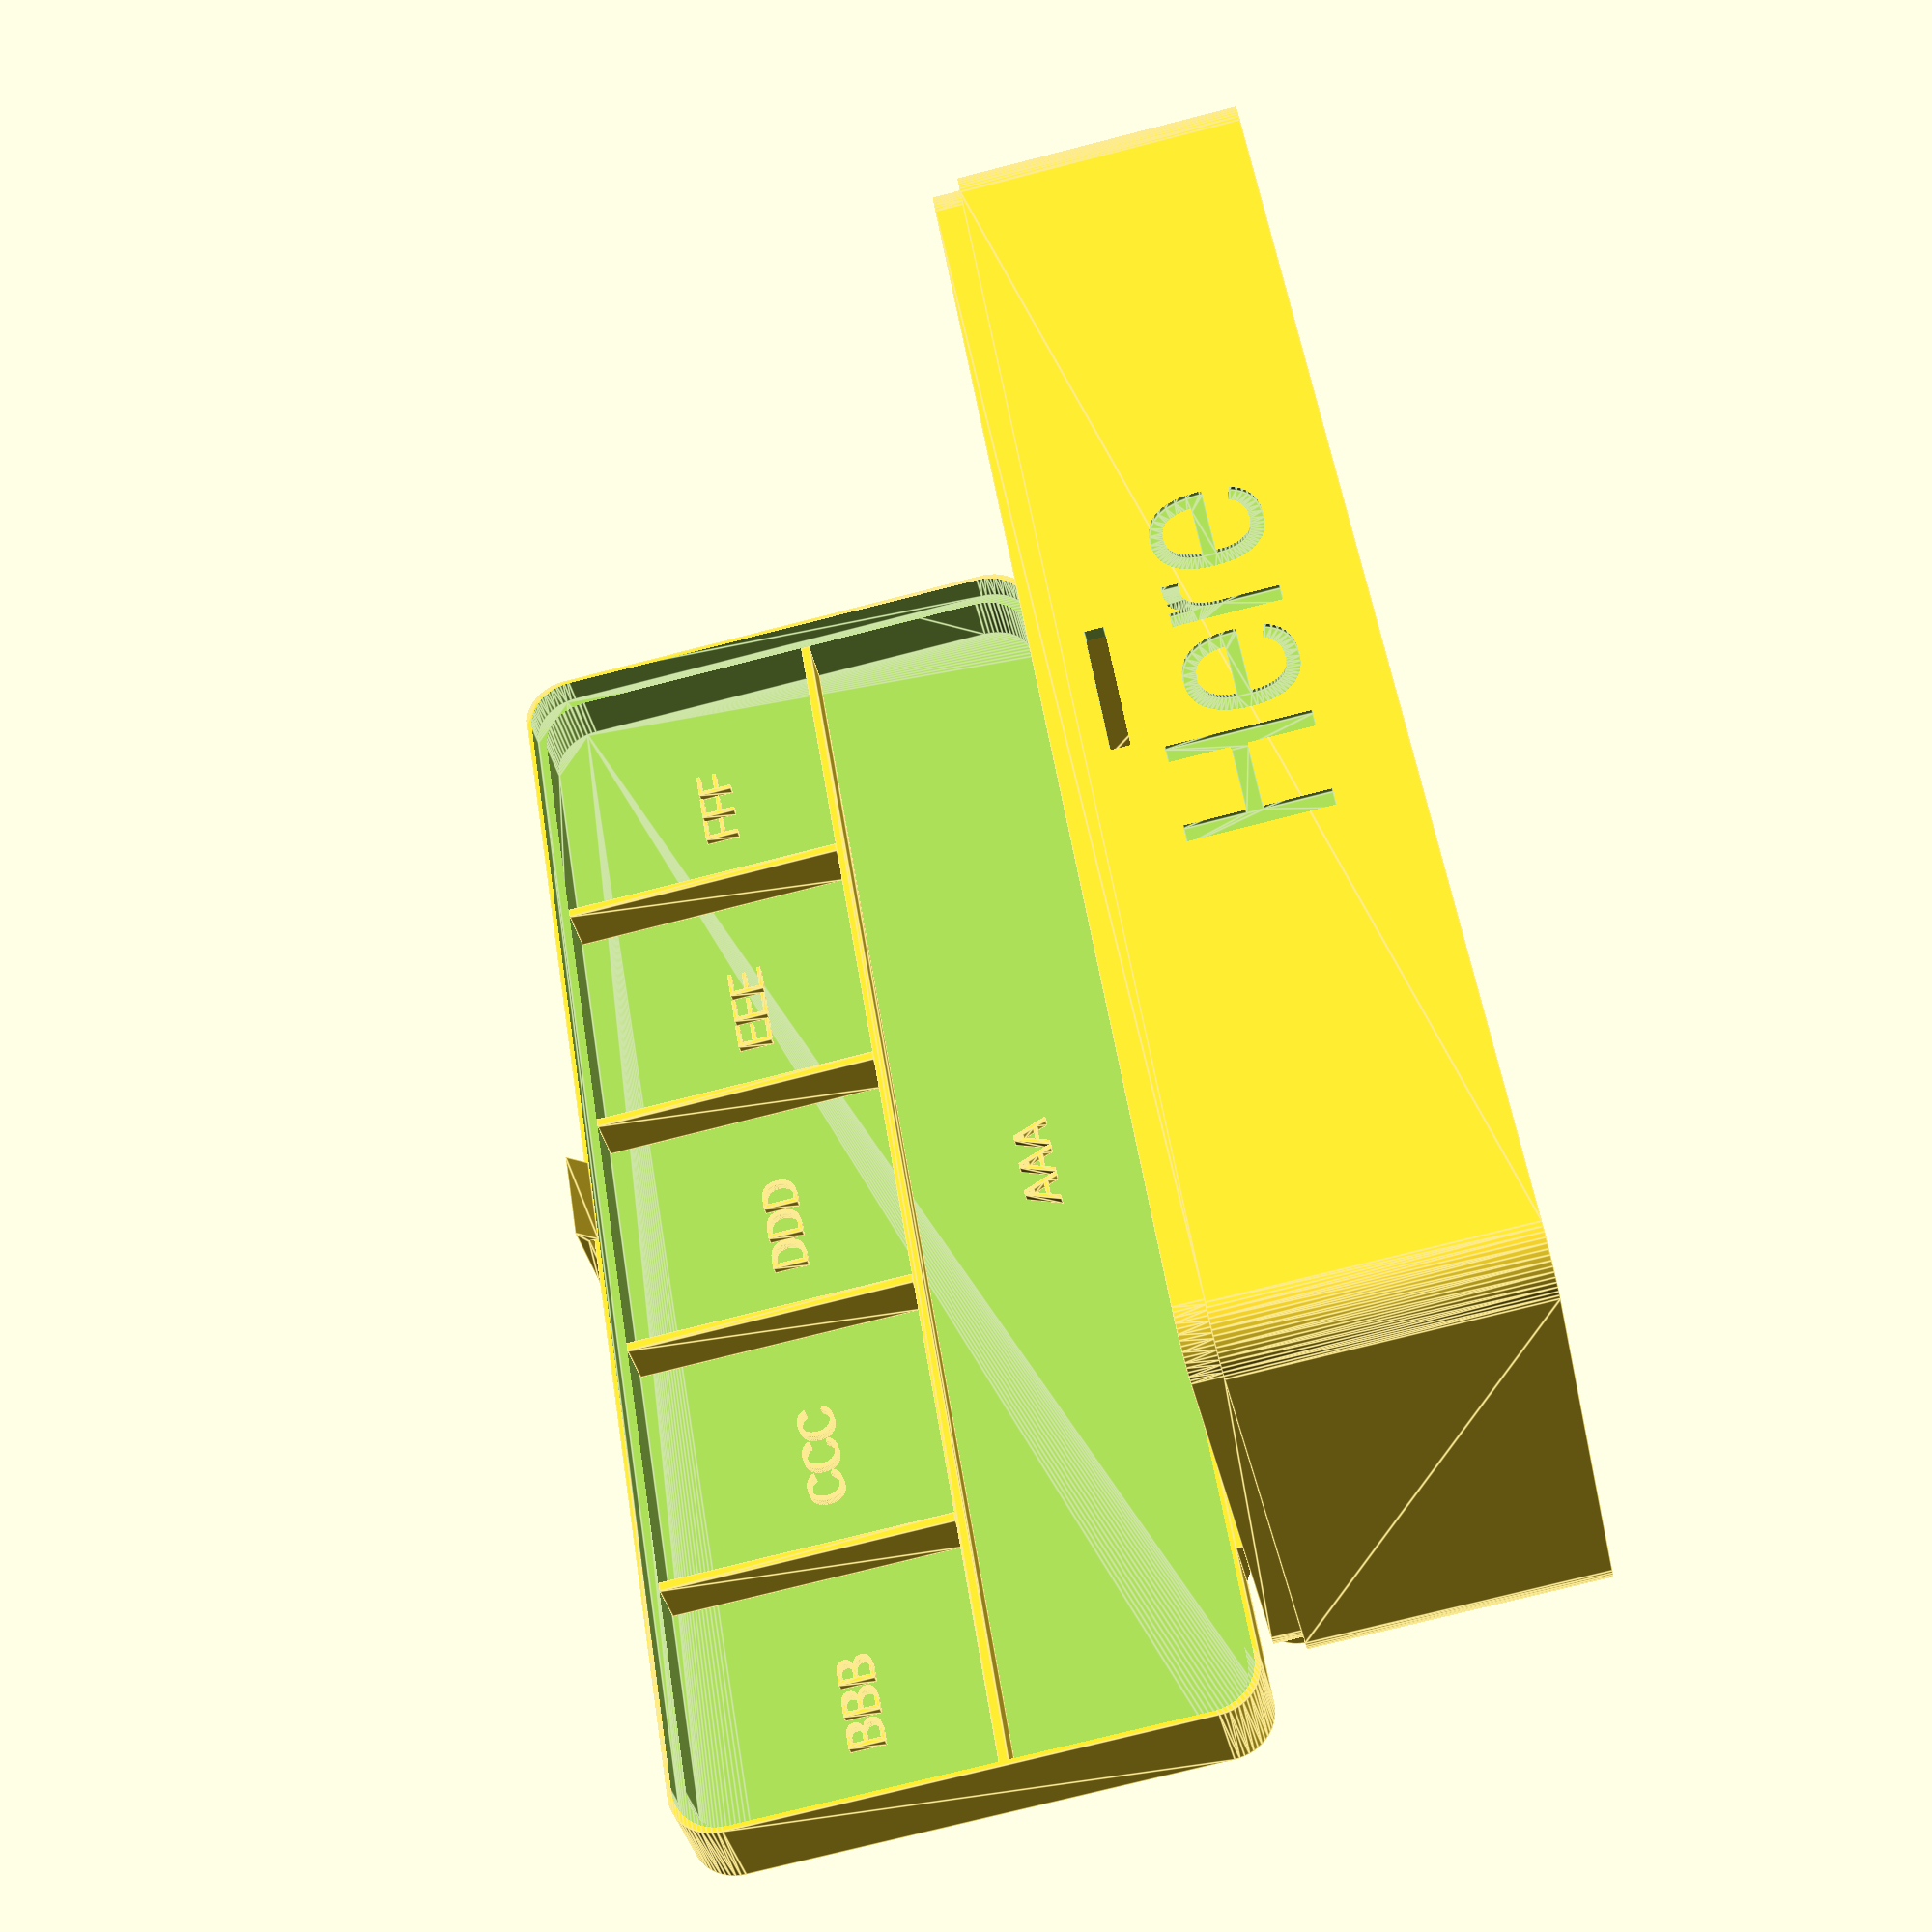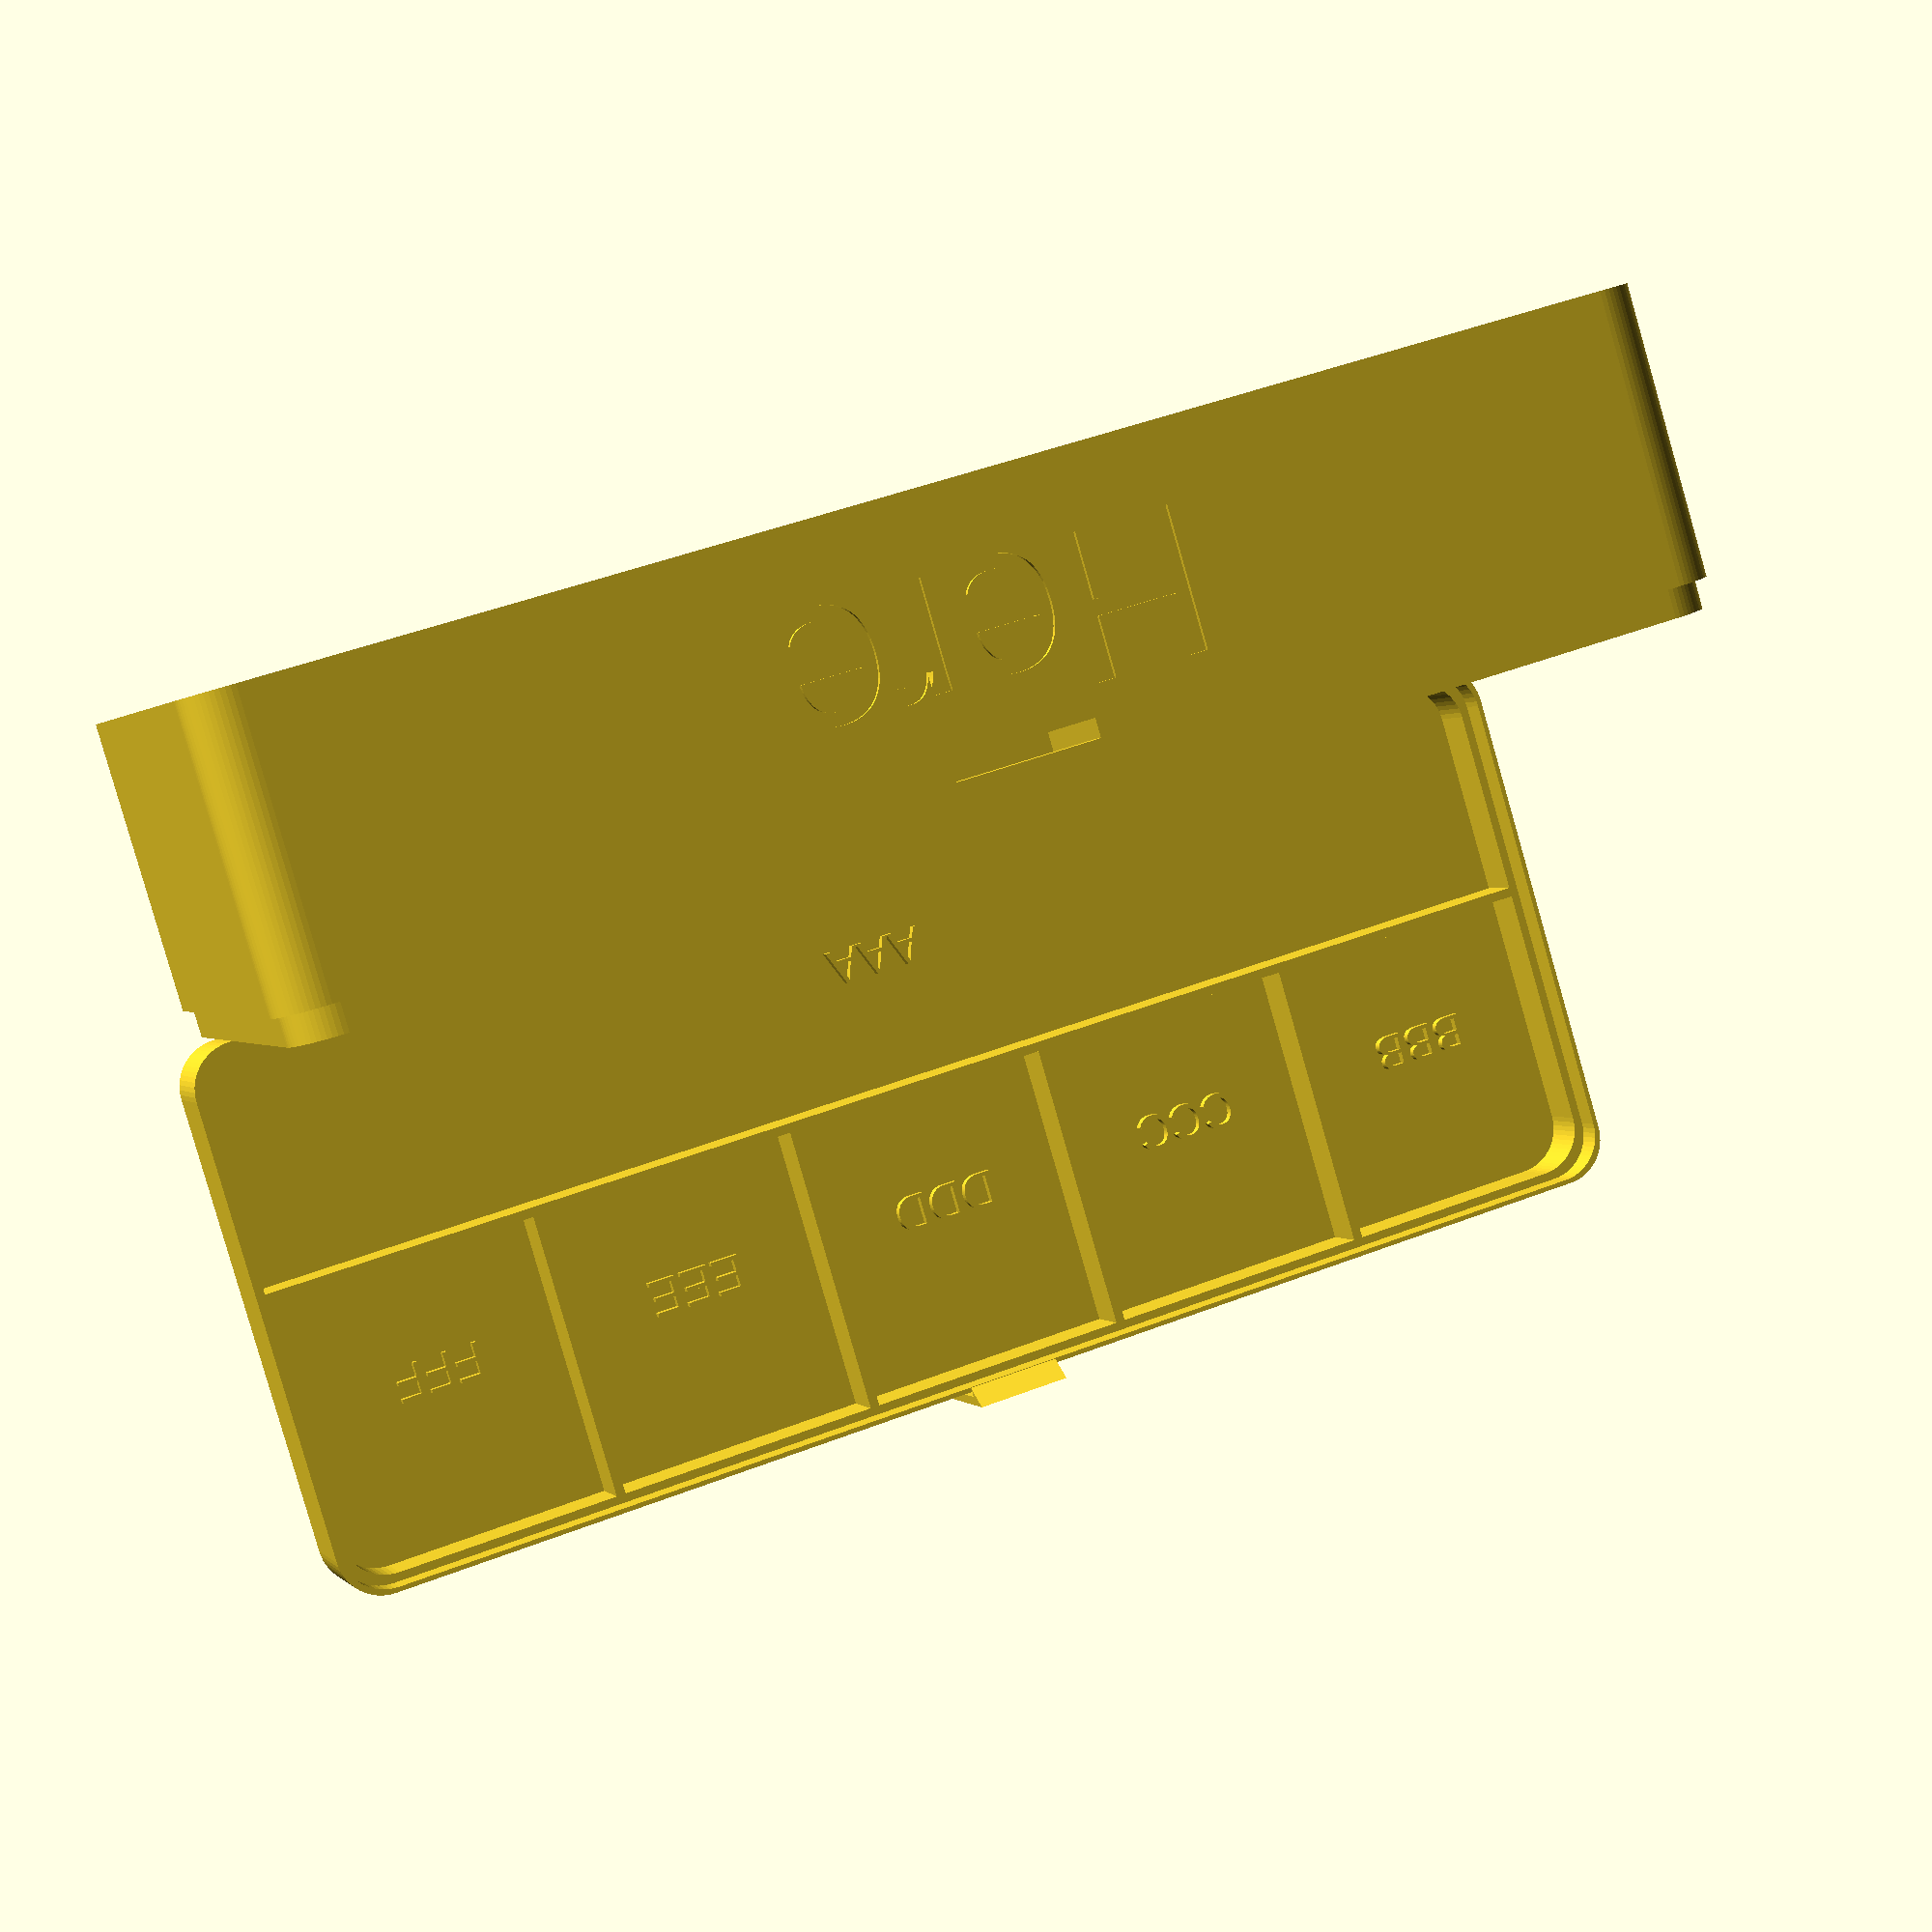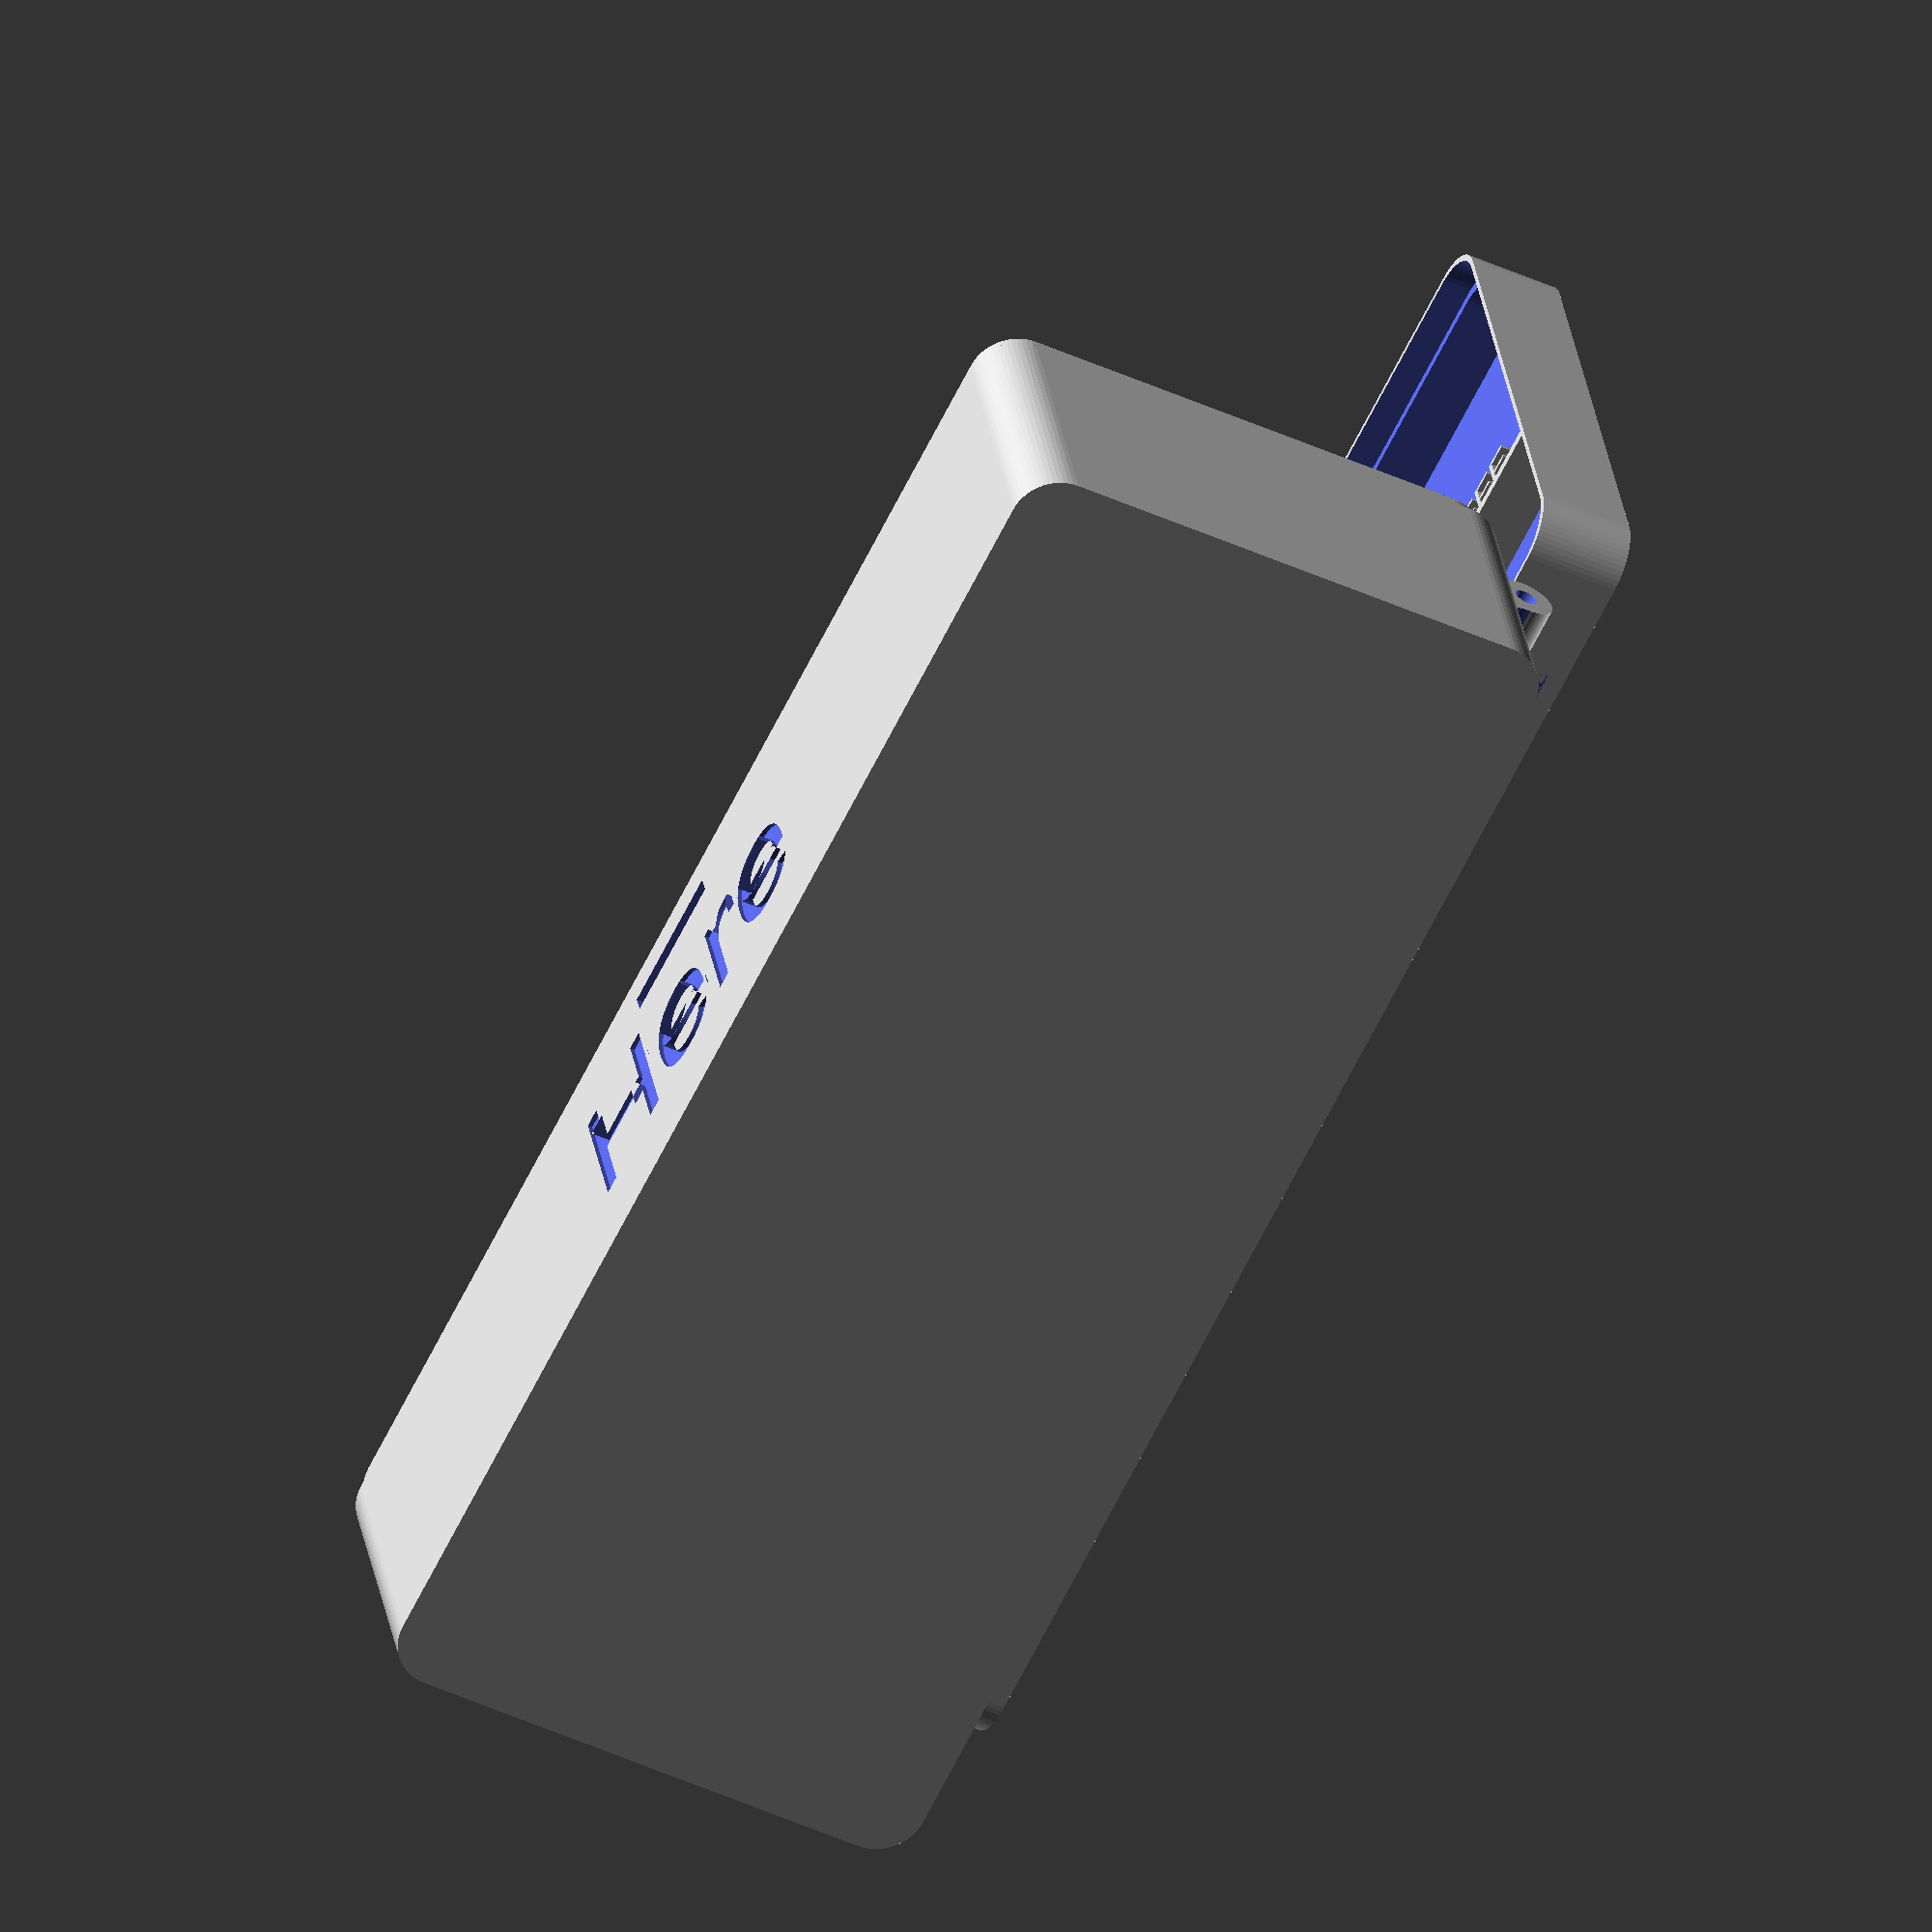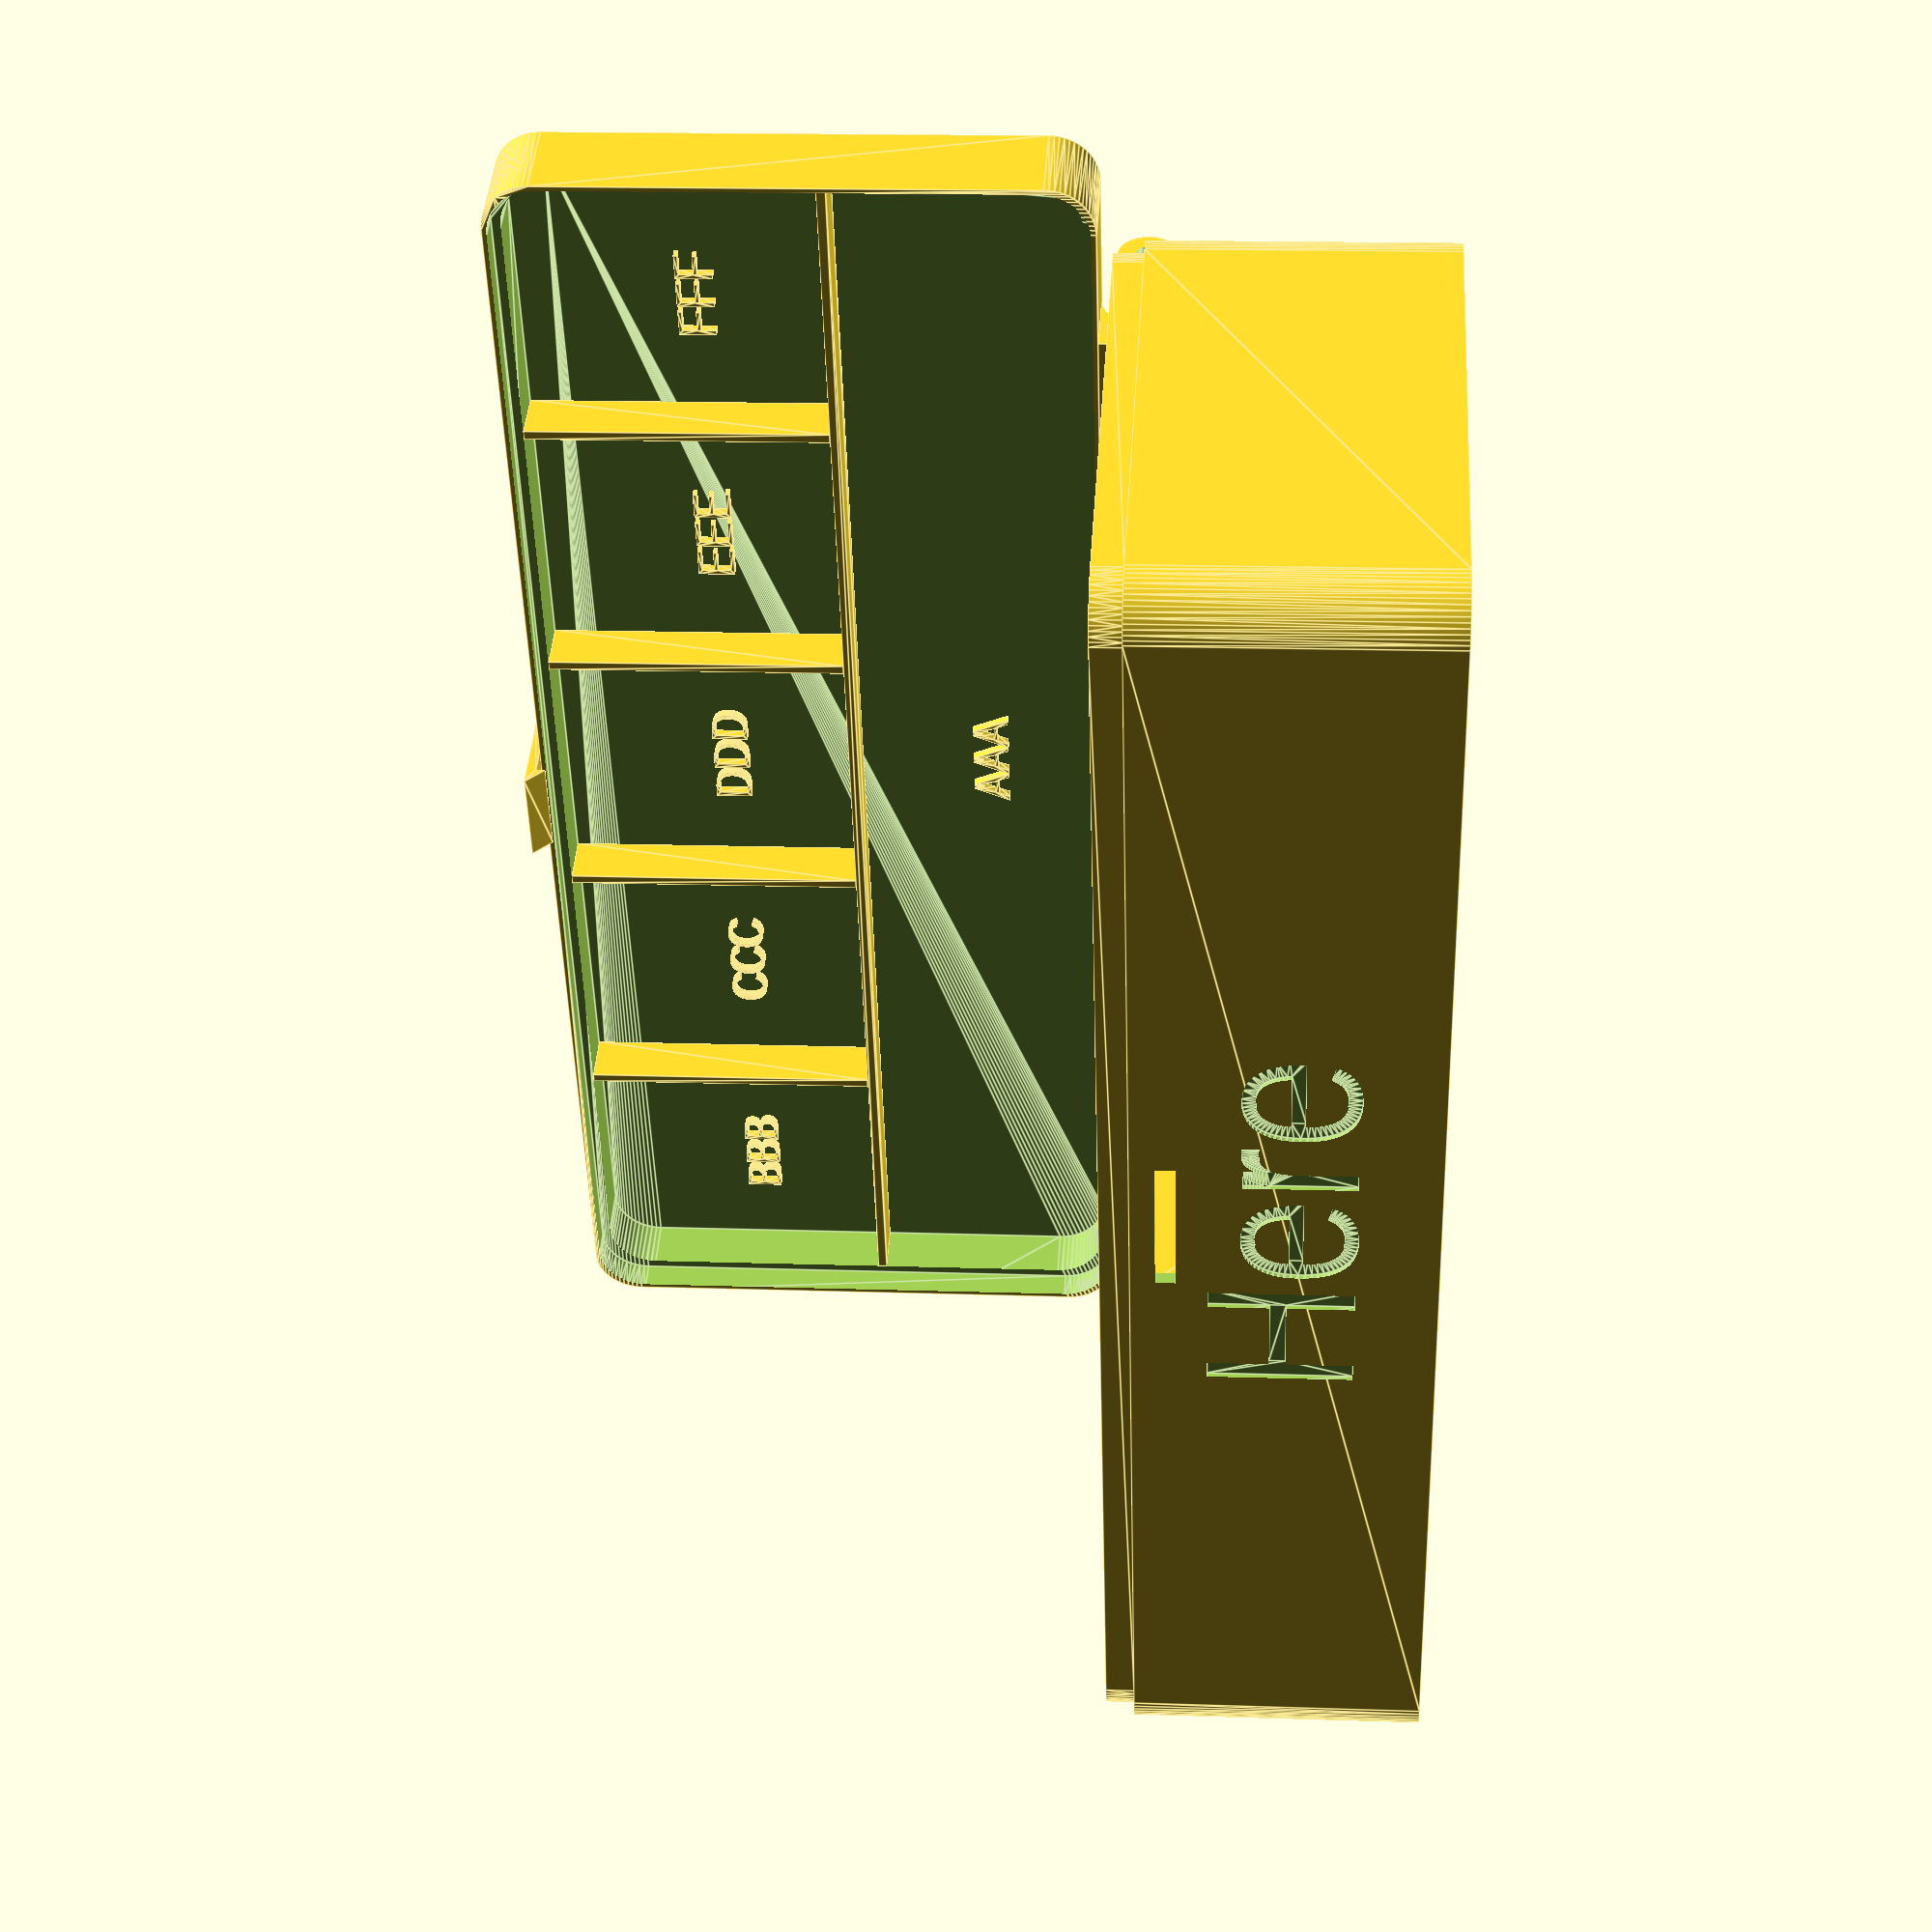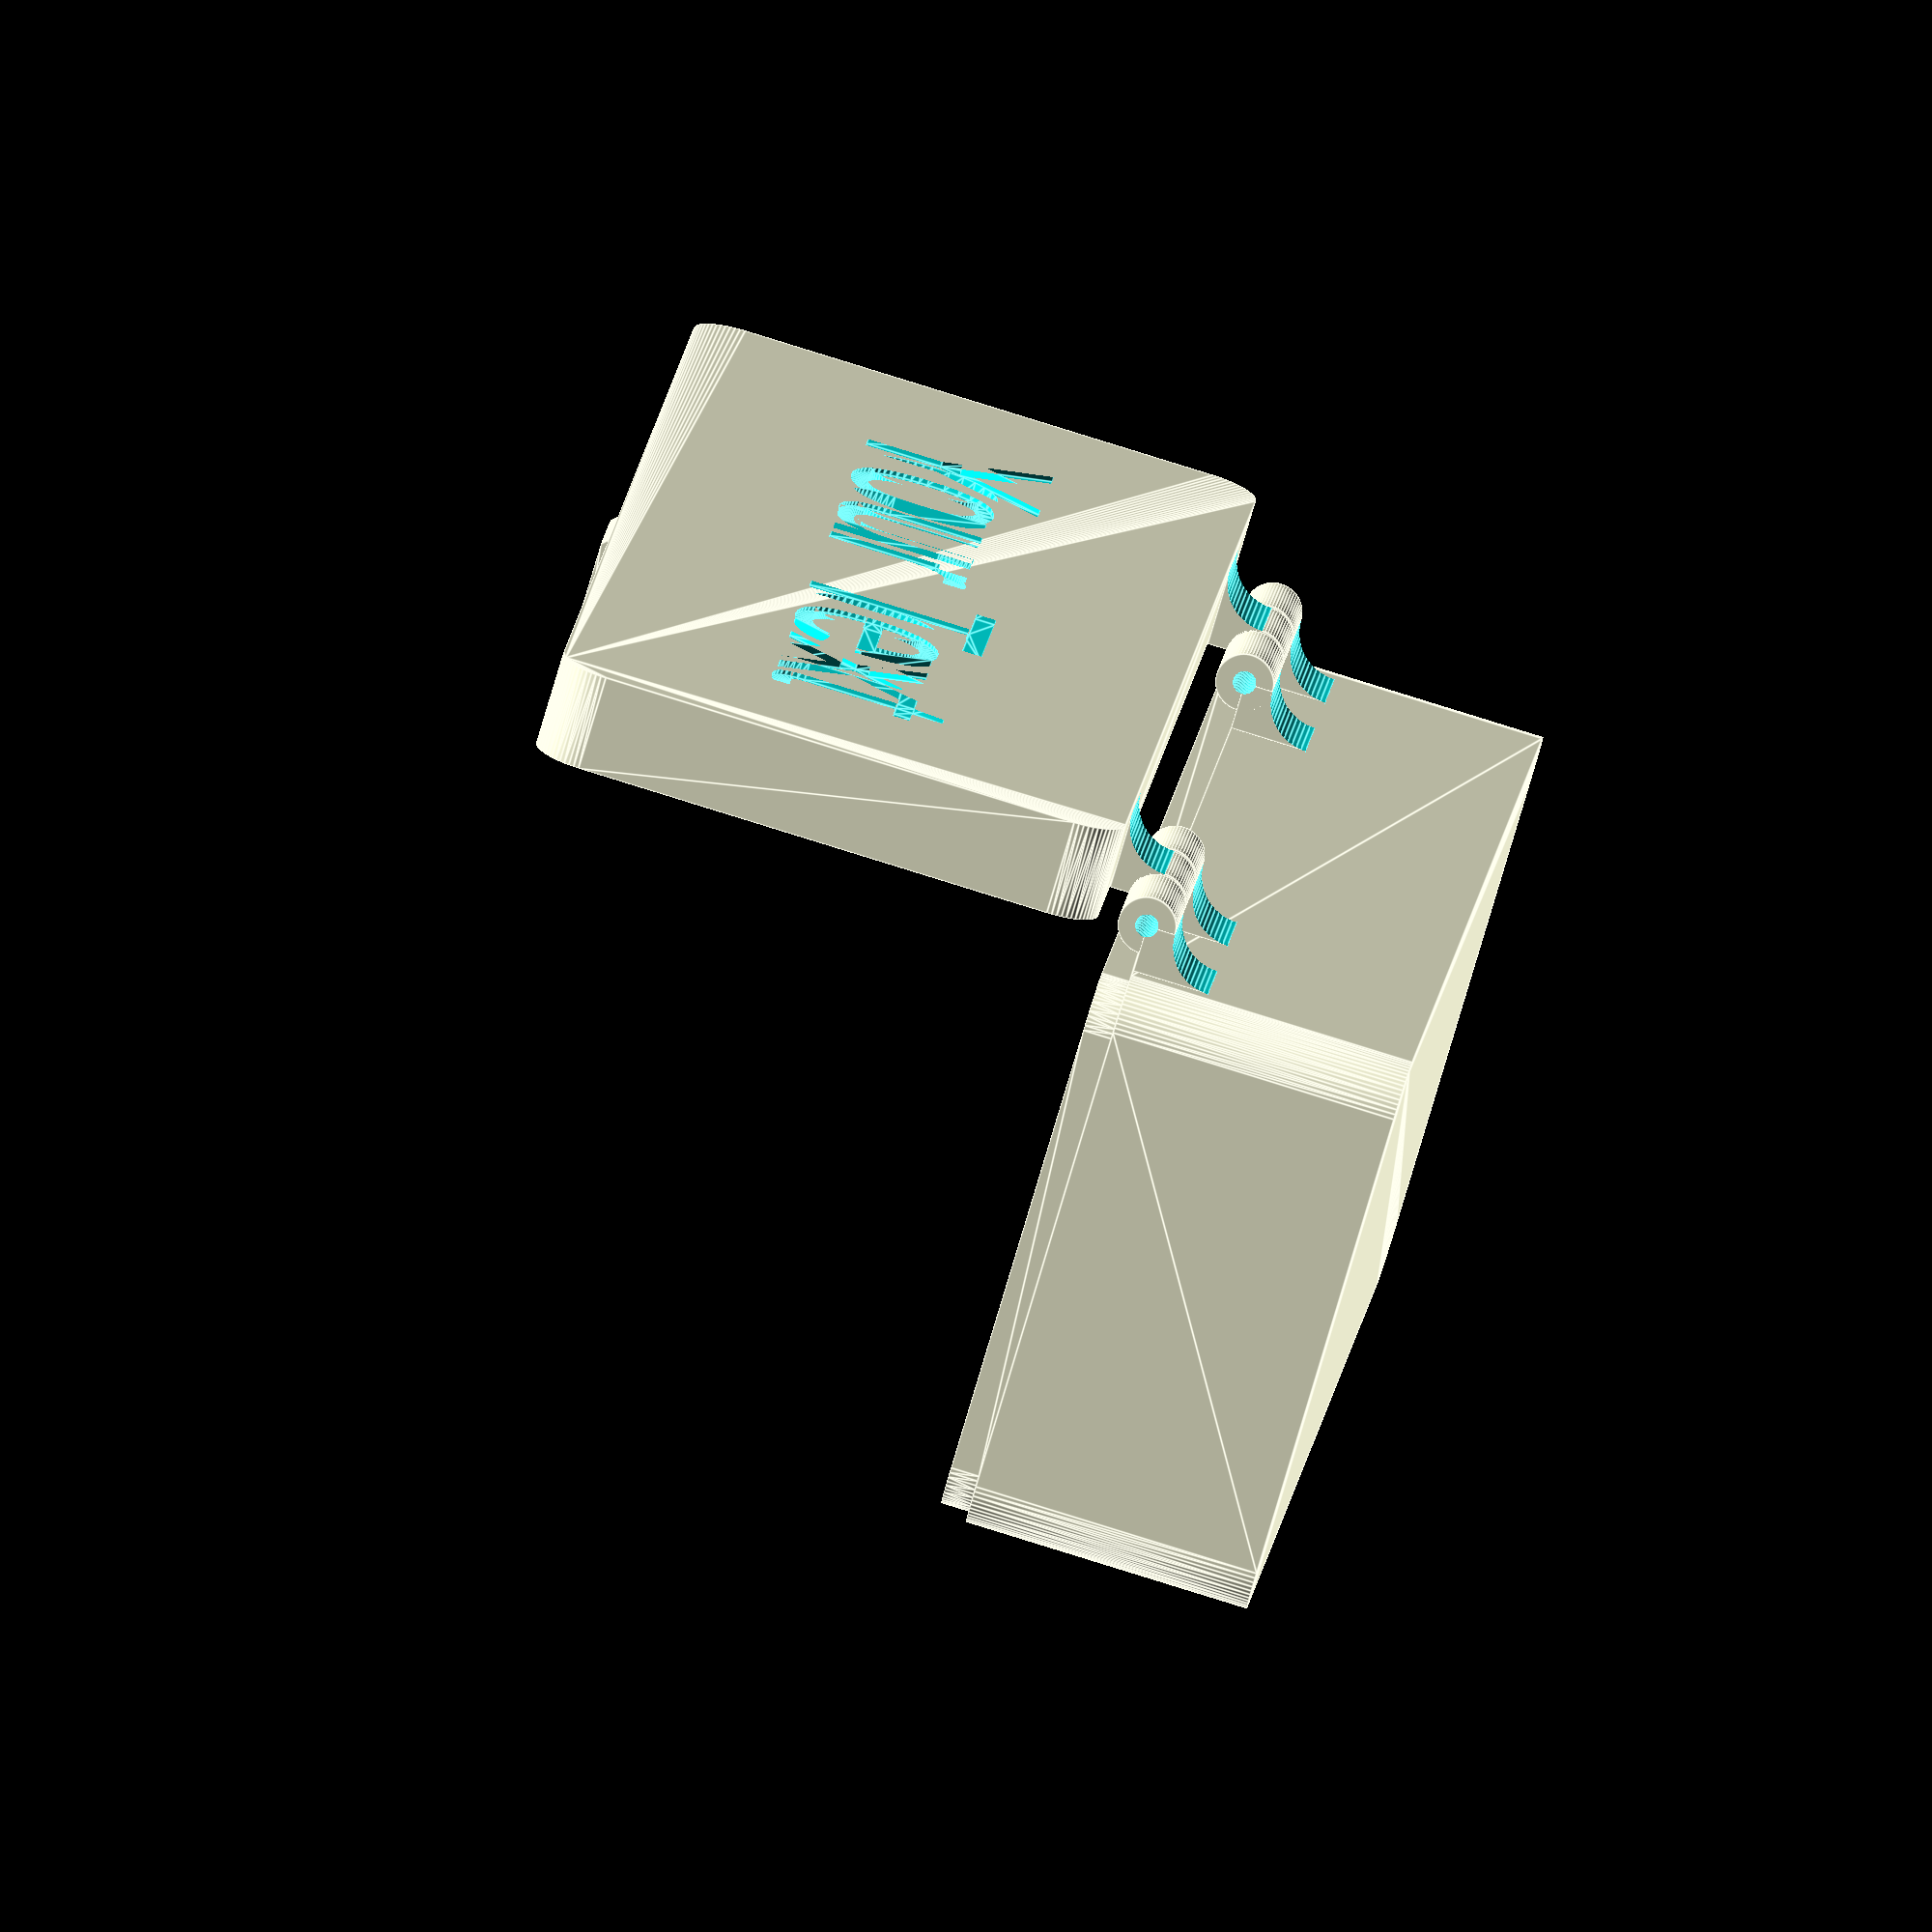
<openscad>
// Show parts
part = 0; // [0:All opened, 1:Base, 2:Lid, 3:Closed]

/* [Box dimensions] */

// Outer box width
boxWidth = 150;

// Outer box depth
boxDepth = 60;

// Outer total box height
boxHeight = 40;

// Lid height
lidHeight = 10; // [6:100]

// Radius for rounded corners
corner = 5; // [1:40]


/* [Box setup] */
// Separators direction
sepDir = 0; // [0:1xN, 1:Nx1]

// Number of separators
numSeparators = 5; // [1:20]

// Width of main container
mainSep = 25; // [1:200]

// Include separators on lid to avoid movements when closed
separatorsLid = 1; // [0:No, 1:Yes]

// Outer wall thickness
wallThickness = 1.4;

// Tolerance
tolerance = 0.2;


/* [Text] */
// Font (use font names from Google Fonts)
font="Arial"; 
textFont = font != "" ? font : "Arial";

// Text on base (empty to remove)
textBase = "Here";

// Base text size
textBaseSize = 15; // [3:50]

// Text on lid (empty to remove)
textLid = "Your Text";

// Lid text size
textLidSize = 20; // [3:50]

/* [Internal text on lid] */

// Internal text size
textContainerSize = 4; // [0:20]

// Text1
_text1 = "AAA";

// Text2
_text2 = "BBB";

// Text3
_text3 = "CCC";

// Text4
_text4 = "DDD";

// Text5
_text5 = "EEE";

// Text6
_text6 = "FFF";

// Text7
_text7 = "GGG";

// Text8
_text8 = "HHH";

// Text9
_text9 = "III";

// Text10
_text10 = "JJJ";

// Text11
_text11 = "KKK";

// Text12
_text12 = "LLL";

textCompartment = concat(_text1, _text2, _text3, _text4, _text5, _text6, _text7, _text8, _text9, _text10, _text11, _text12);


/* [Hinge configuration] */
// Hinge Radius
hingeRad=3;

// Hinge Length
hingeLength=10; // [5:50]

// Hinge barrette radius
hingeBar=1.2;

// Hinge separation from box body
hingeSep=2; // [0:5]

/* [Hidden] */
wt = wallThickness;
m=2+corner;
hingeTolerance=0.5;
sep = hingeSep;
$fn=60;

il=3;
iw=wt/2-tolerance;
internalWall = 1;

print_part();

module print_part() {
    if (part == 0) {
        print_both();
    }
    else if (part == 1) {
        print_base();
    }
    else if (part == 2) {
        print_lid();
    }
    else if (part == 3) {
        print_closed();
    }
    else {
        print_both();
    }
}


module print_both() {
    boxBase();
    translate([0, boxDepth/2+lidHeight+sep+hingeRad, (boxHeight-lidHeight)+boxDepth/2+sep+hingeRad]) rotate(a=[90, 0, 0]) boxLid();
}

module print_base() {
    boxBase();
}

module print_lid() {
    boxLid();
}

module print_closed() {
    boxBase();
    %translate([0, 0, boxHeight]) rotate(a=[180, 0, 0]) boxLid();
}


module separatorsBase() {
    translate([-boxWidth/2+wt, -boxDepth/2+wt, 0])
    buildSeparators(boxHeight-lidHeight+il-wt);
}

module separatorsLid() {
    rotate([0, 0, sepDir == 0 ? 180 : 0]) translate([-boxWidth/2+wt, -boxDepth/2+wt, 0]) 
    buildSeparators(lidHeight-il-wt);
}

module buildSeparators(height) {
    mainWidth = sepDir == 0 ? boxWidth - 2*wt : internalWall;
    mainDepth = sepDir == 0 ? internalWall : boxDepth - 2*wt;
   
    secWidth = sepDir == 0 ? internalWall : boxWidth - mainSep - internalWall - 2*wt;
    secDepth = sepDir == 0 ? boxDepth - 2*wt - mainSep - internalWall : internalWall;
    
    mainPosX = sepDir == 0 ? 0 : mainSep;
    mainPosY = sepDir == 0 ? secDepth : 0;
    
    secPosX = sepDir == 0 ? 0 : mainSep + internalWall;
    secPosY = sepDir == 0 ? 0 : 0;
    
    diffX = sepDir == 0 ? (boxWidth - 2*wt) / numSeparators : 0;
    diffY = sepDir == 0 ? 0 : (boxDepth - 2*wt) / numSeparators;
    
    translate([mainPosX, mainPosY, wt]) linear_extrude(height=height) square([mainWidth, mainDepth]);
    
    for (a = [1 : numSeparators-1]) {
        translate([secPosX + a * diffX, secPosY + a * diffY, wt]) linear_extrude(height=height) square([secWidth, secDepth]);
    }

}

module compartmentText () {
    mainWidth = sepDir == 0 ? boxWidth - 2*wt : mainSep;
    mainDepth = sepDir == 0 ? mainSep : boxDepth - 2*wt;
   
    secWidth = sepDir == 0 ? 0 : boxWidth - mainSep - internalWall - 2*wt;
    secDepth = sepDir == 0 ? boxDepth - 2*wt - mainSep - internalWall : 0;
    
    mainPosX = sepDir == 0 ? 0 : mainSep;
    mainPosY = sepDir == 0 ? secDepth : 0;
    
    secPosX = sepDir == 0 ? 0 : mainSep + wt + internalWall;
    secPosY = sepDir == 0 ? mainSep : wt;
    
    diffX = sepDir == 0 ? (boxWidth - 2*wt) / numSeparators : 0;
    diffY = sepDir == 0 ? 0 : (boxDepth - 2*wt) / numSeparators;
    
    translate([-boxWidth/2, -boxDepth/2, 0]) {    
        translate([mainWidth/2, mainDepth/2, wt]) linear_extrude(height=1) text(textCompartment[0], valign="center", halign="center", size=textContainerSize, font=textFont);
    
    
    
    for (a = [1 : len(textCompartment)-1]) {
        if (a < numSeparators+1) 
            translate([secPosX + secWidth/2 + diffX/2 + diffX * (a-1), secPosY + secDepth/2 + diffY/2 + diffY * (a-1), wt]) linear_extrude(height=1) text(textCompartment[a], valign="center", halign="center", size=textContainerSize, font=textFont);
    }
    }
}



module boxBase() {
    difference(){
        union(){
            
            roundedCube(boxWidth, boxDepth, boxHeight-lidHeight, corner);
            hingeLow(hingeRad, hingeLength);
            translate([0, 0, boxHeight-lidHeight]) roundedCube(boxWidth-2*(wt-iw), boxDepth-2*(wt-iw), il, corner);
        }

        translate([0, -boxDepth/2-1, boxHeight-lidHeight-5]) closeInsert();
        translate([0, 0, wt]) roundedCube(boxWidth-2*wt, boxDepth-2*wt, boxHeight+il, corner);
        translate([0, -boxDepth/2+0.5, (boxHeight-lidHeight)/2]) rotate(a=[90, 0, 0]) linear_extrude(height=2) text(textBase, valign="center", halign="center", font=textFont, size=textBaseSize);
        }
        separatorsBase();
}

module boxLid() {
    closeTab();
    difference() {
        union () {
            roundedCube(boxWidth, boxDepth, lidHeight, corner);
            hingeUp(hingeRad, hingeLength);
        }
            
        translate([0, 0, lidHeight-il]) roundedCube(boxWidth-2*iw, boxDepth-2*iw, il+1, corner);
        translate([0, 0, wt]) roundedCube(boxWidth-2*wt, boxDepth-2*wt, boxHeight, corner);
        translate([0, 0, 0.5]) rotate(a=[180, 0, 0]) linear_extrude(height=2) text(textLid, valign="center", halign="center", font=textFont, size=textLidSize);
    }
    if (separatorsLid == 1) separatorsLid();
    compartmentText();
}

module closeTab() {
    translate([-5, boxDepth/2+1, lidHeight-5]) {
    rotate(a=[180, 0, 0]) rotate(a=[0, 90, 0]) linear_extrude(height=10) polygon(points=[[10, 0], [8, 2], [8, 1], [-1, 1], [0, 0]]);
    }
}

module closeInsert() {
    translate([-15/2, 0, 0.5])
    cube([15, 3, 2]);
}


module hingeUp(hingeRad, hingeLength) {
    rotate(a=[0, 0, 180])
    translate([-boxWidth/2, boxDepth/2, lidHeight])
    rotate(a=[0, 90, 0])
    difference() {
        union() {
        
        if ((hingeLength+hingeTolerance)*6+2*m<boxWidth) {
            translate([0, 0, m+hingeLength+hingeTolerance]) hingeSupport(hingeRad, hingeLength);
            translate([0, 0, boxWidth-2*hingeLength-hingeTolerance-m]) hingeSupport(hingeRad, hingeLength);
            }
        else {
            translate([0, 0, m+hingeLength+hingeTolerance]) hingeSupport(hingeRad, boxWidth-2*m-2*hingeLength-2);
        }
    }
        translate([0, sep+hingeRad, -1]) cylinder(r=hingeBar, h=boxWidth+2);
    }
}

module hingeLow(hingeRad, hingeLength) {
    translate([-boxWidth/2, boxDepth/2, boxHeight-lidHeight])
    rotate(a=[0, 90, 0])
    difference() {
        union() {
        translate([0, 0, m]) hingeSupport(hingeRad, hingeLength);
        if ((hingeLength+hingeTolerance)*6+2*m<boxWidth) {
            translate([0, 0, hingeLength*2+2*hingeTolerance+m]) hingeSupport(hingeRad, hingeLength);
            translate([0, 0, boxWidth-hingeLength*3-2*hingeTolerance-m]) hingeSupport(hingeRad, hingeLength);
        }
        translate([0, 0, boxWidth-hingeLength-m]) hingeSupport(hingeRad, hingeLength);
        }
        translate([0, sep+hingeRad, -1]) cylinder(r=hingeBar, h=boxWidth+2);
    }
}

module hingeSupport(hingeRad, hingeLength) {
    translate([0, sep+hingeRad, 0]) {
        cylinder(r=hingeRad, h=hingeLength);
        difference() {
translate([0, -(hingeRad+sep), 0]) cube([2*hingeRad+sep, sep+hingeRad, hingeLength]);

translate([hingeRad*2+sep, 0, -1]) cylinder(r=hingeRad+sep, h=hingeLength+2);
}
    }
}


module roundedCube (w, d, h, r) {
    hull() {
        translate([-w/2+r, -d/2+r, 0]) cylinder(r=r, h=h);
        translate([-w/2+r, d/2-r, 0]) cylinder(r=r, h=h);    
        translate([w/2-r, -d/2+r, 0]) cylinder(r=r, h=h);
        translate([w/2-r, d/2-r, 0]) cylinder(r=r, h=h);
    }
}

</openscad>
<views>
elev=254.4 azim=127.9 roll=75.6 proj=p view=edges
elev=264.3 azim=198.8 roll=344.0 proj=p view=solid
elev=151.2 azim=63.3 roll=8.2 proj=o view=solid
elev=344.3 azim=295.5 roll=94.0 proj=p view=edges
elev=274.2 azim=288.7 roll=107.2 proj=o view=edges
</views>
